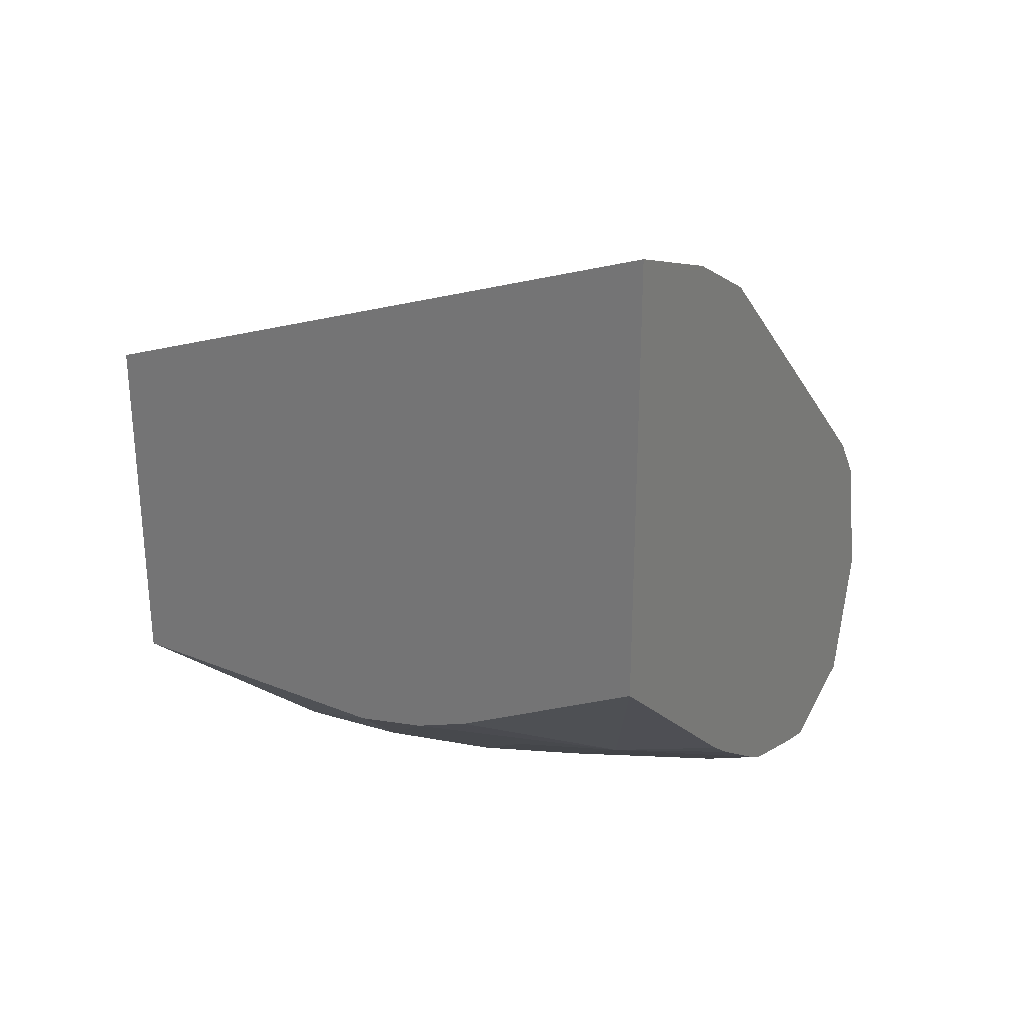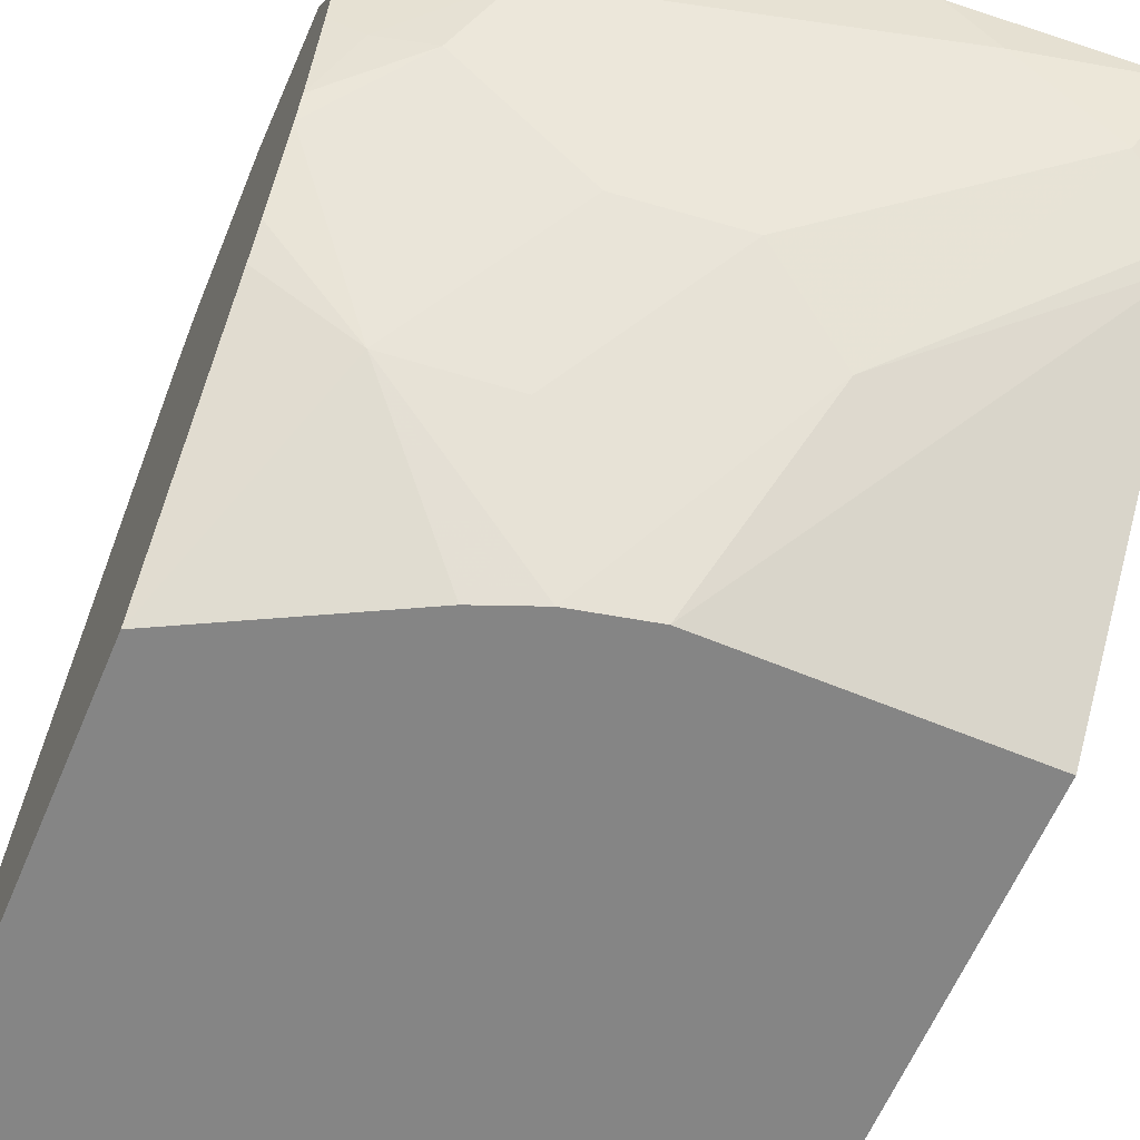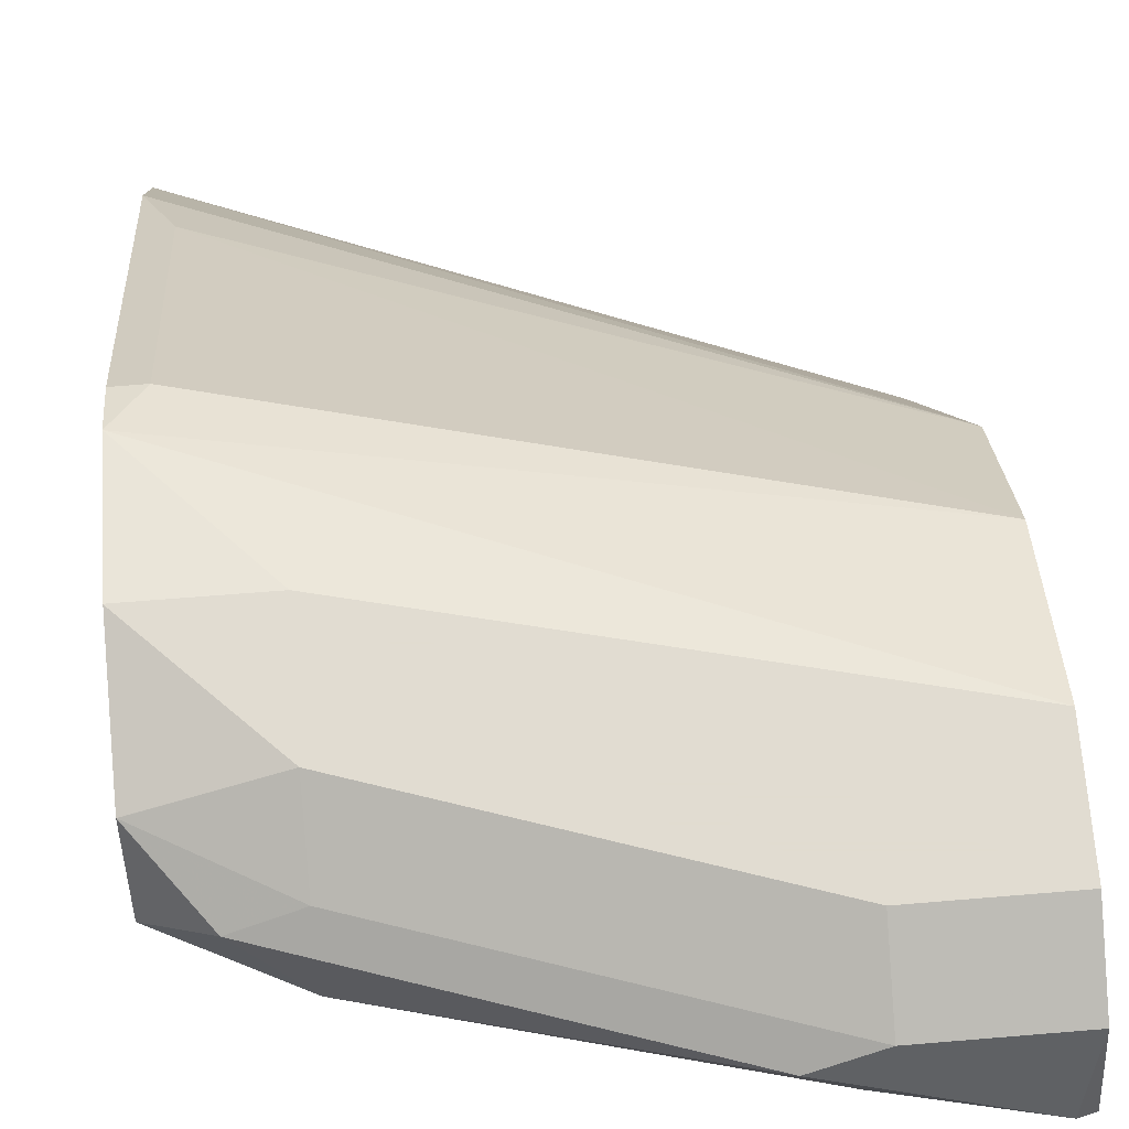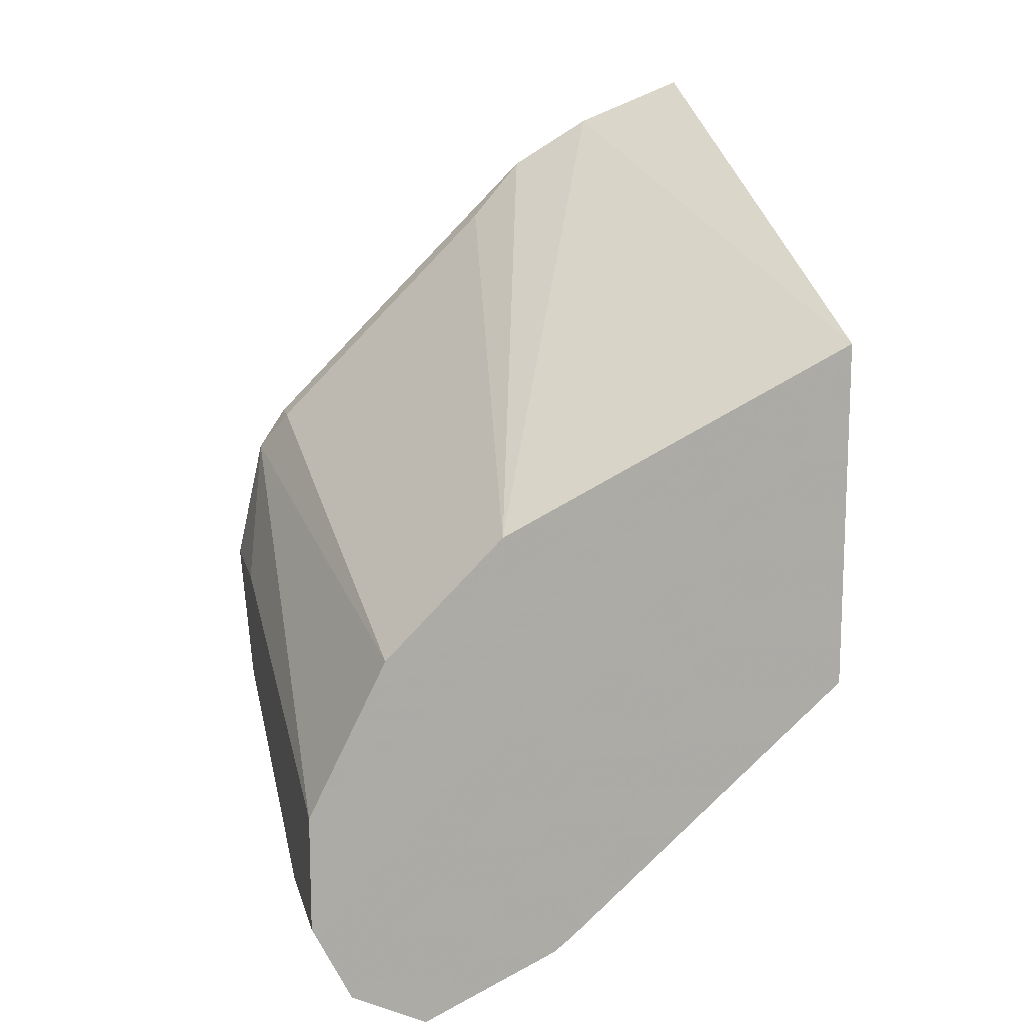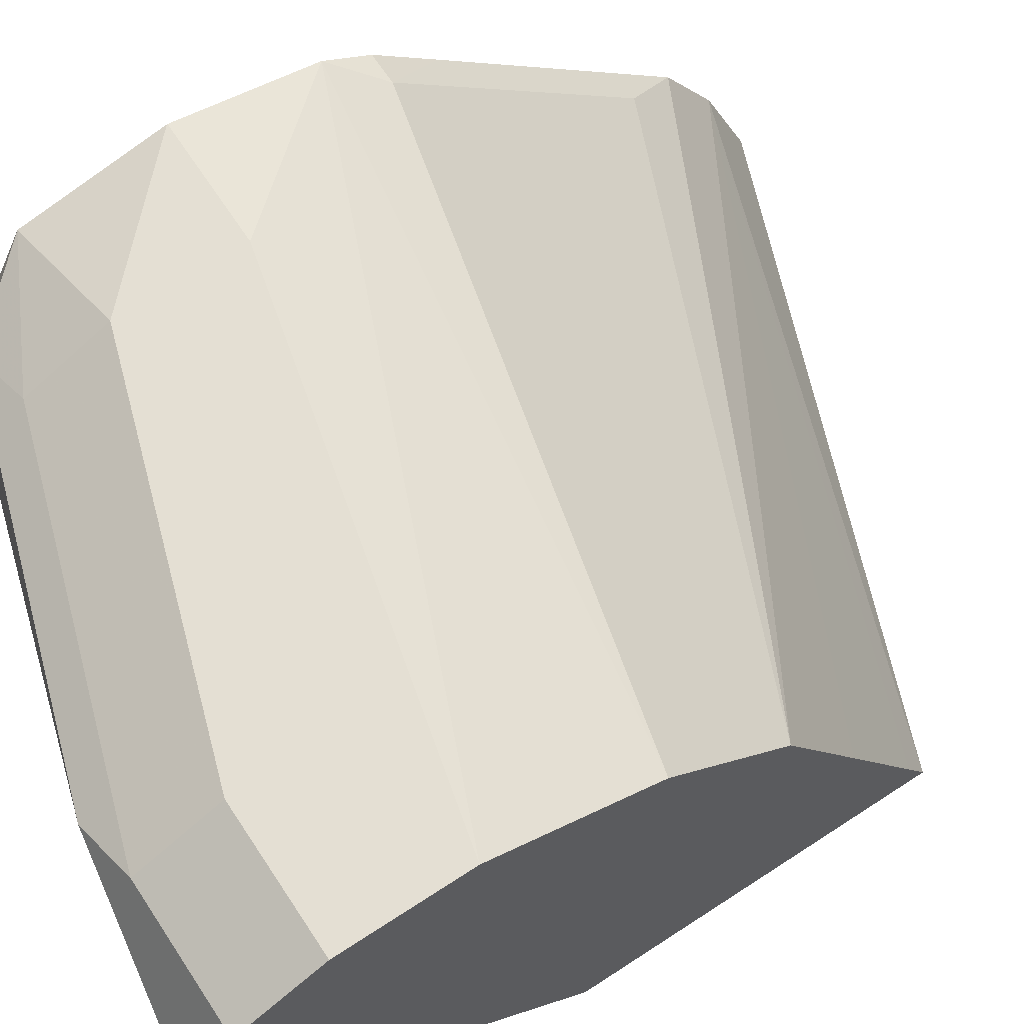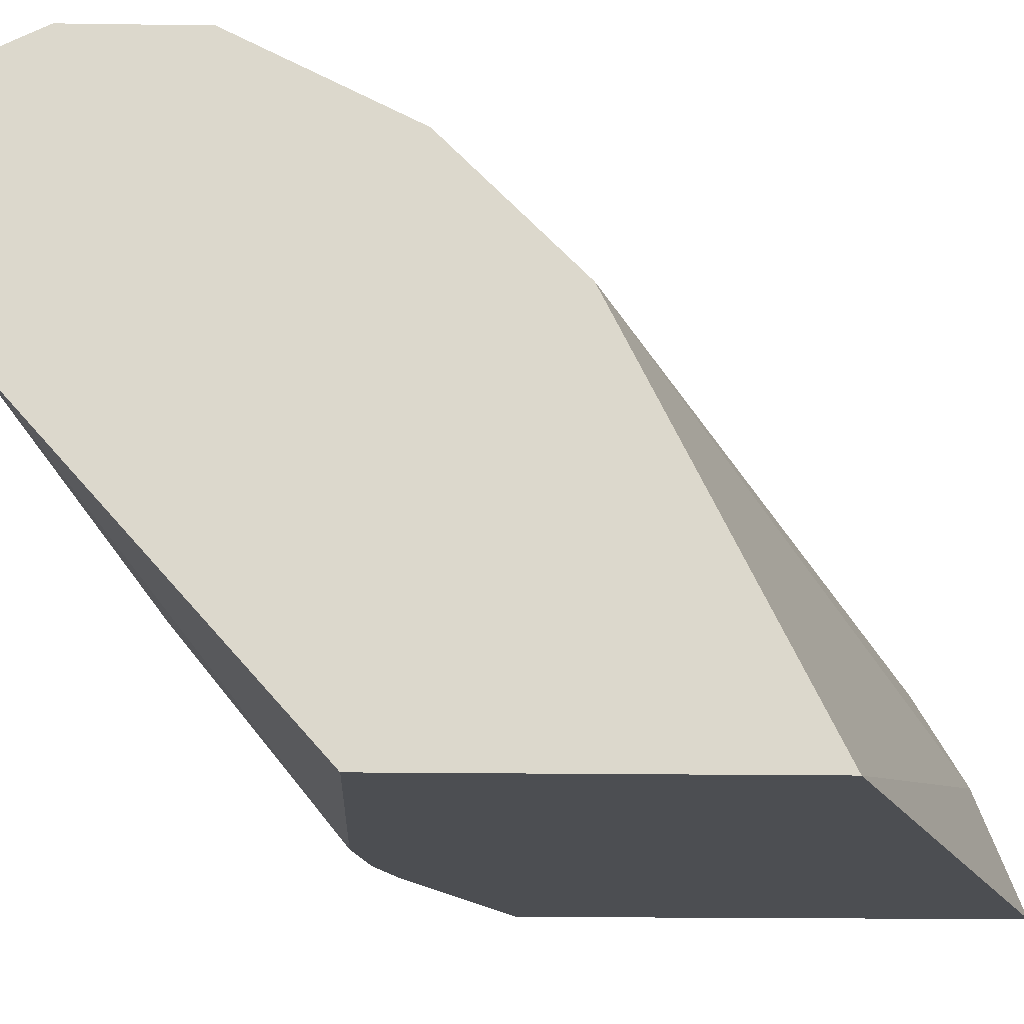
<metadata>
{"format":"obj","ext":"obj","renderer":"f3d","projection":"perspective","resolution":1024,"background":"white","views":[{"elev":28.5,"azim":31.5,"up":"+Z"},{"elev":-61.8,"azim":157.1,"up":"+Y"},{"elev":69.3,"azim":175.3,"up":"+Y"},{"elev":13.7,"azim":-103.2,"up":"+Z"},{"elev":66.5,"azim":-123.4,"up":"+Y"},{"elev":-16.9,"azim":-91.7,"up":"+Y"}]}
</metadata>
<code>
v 0.189 0.6915 -0.1957
v 0.189 0.7286 -0.2104
v -0.004656 0.6915 -0.2702
v 0.189 0.6915 -0.3393
v -0.004656 0.7051 -0.277
v 0.189 0.7556 -0.2266
v -0.004656 0.8059 -0.3274
v -0.004656 0.7649 -0.3069
v -0.004656 0.7555 -0.3022
v -0.004656 0.6915 -0.3835
v 0.1281 0.6915 -0.3712
v 0.1605 0.7366 -0.3966
v 0.189 0.7556 -0.3967
v 0.1794 0.8121 -0.2833
v 0.1794 0.7744 -0.2456
v 0.189 0.8311 -0.3022
v 0.1794 0.8499 -0.3211
v -0.004656 0.8436 -0.3651
v -0.004656 0.7829 -0.4653
v 0.0871 0.6915 -0.3835
v 0.1101 0.6915 -0.3784
v 0.1259 0.7303 -0.4029
v 0.1228 0.7744 -0.4344
v 0.1637 0.8059 -0.4407
v 0.189 0.7863 -0.4188
v 0.189 0.7646 -0.4038
v 0.189 0.8499 -0.3211
v 0.189 0.8594 -0.3352
v -0.004656 0.8523 -0.3824
v -0.004656 0.7886 -0.4698
v 0.06298 0.7429 -0.4281
v 0.08815 0.7681 -0.4407
v 0.1794 0.8121 -0.4344
v 0.189 0.7933 -0.423
v 0.1841 0.7933 -0.425
v 0.01259 0.8059 -0.4785
v 0.0425 0.831 -0.4816
v 0.1511 0.831 -0.4533
v 0.189 0.8604 -0.34
v 0.1511 0.8688 -0.3777
v -0.004656 0.8688 -0.4155
v -0.004656 0.832 -0.4901
v 7.13e-06 0.831 -0.4911
v 0.189 0.831 -0.4343
v 0.189 0.8203 -0.4317
v 0.05666 0.8499 -0.4816
v 0.17 0.8499 -0.4438
v 0.189 0.8688 -0.3776
v -0.004656 0.8688 -0.4533
v -0.004656 0.8562 -0.4785
v 0.03778 0.8562 -0.4785
v 0.189 0.8591 -0.4203
v 0.1511 0.8562 -0.4407
v 0.1889 0.8594 -0.4202
v 0.189 0.8594 -0.4202
v 0.189 0.8688 -0.3777
v 0.03778 0.8688 -0.4533
v -0.004656 0.8673 -0.4564
v 0.1511 0.8688 -0.4155
f 24 38 33
f 25 35 34
f 28 39 40
f 28 40 41
f 28 41 29
f 30 36 31
f 30 43 36
f 31 36 32
f 24 37 38
f 33 44 45
f 30 42 43
f 24 36 37
f 20 31 21
f 24 35 25
f 24 34 35
f 24 33 34
f 23 32 24
f 22 32 23
f 21 32 22
f 21 31 32
f 19 31 20
f 19 30 31
f 18 28 29
f 17 28 18
f 33 45 34
f 24 32 36
f 33 38 44
f 17 27 28
f 37 43 46
f 55 59 56
f 54 59 55
f 53 59 54
f 51 59 53
f 51 57 59
f 51 58 57
f 50 58 51
f 49 57 58
f 47 55 52
f 47 54 55
f 47 53 54
f 46 53 47
f 36 43 37
f 46 51 53
f 43 51 46
f 43 50 51
f 42 50 43
f 40 49 41
f 40 57 49
f 40 59 57
f 40 56 59
f 40 48 56
f 39 48 40
f 38 47 44
f 38 46 47
f 37 46 38
f 44 47 52
f 16 27 17
f 1 25 34
f 14 17 18
f 2 8 9
f 2 7 8
f 2 6 7
f 2 5 3
f 1 6 2
f 1 16 6
f 1 27 16
f 1 28 27
f 1 39 28
f 1 48 39
f 1 56 48
f 1 55 56
f 1 52 55
f 1 44 52
f 1 45 44
f 1 34 45
f 14 18 15
f 1 26 25
f 1 13 26
f 1 4 13
f 1 11 4
f 1 20 21
f 1 10 20
f 1 3 10
f 1 2 3
f 2 9 5
f 3 5 9
f 1 21 11
f 3 8 7
f 3 9 8
f 12 26 13
f 12 25 26
f 12 23 24
f 12 22 23
f 12 21 22
f 11 21 12
f 10 19 20
f 7 15 18
f 6 17 14
f 6 16 17
f 6 15 7
f 12 24 25
f 4 12 13
f 6 14 15
f 3 18 29
f 3 41 49
f 3 49 58
f 3 58 50
f 3 29 41
f 3 42 30
f 3 30 19
f 3 19 10
f 4 11 12
f 3 50 42
f 3 7 18

</code>
